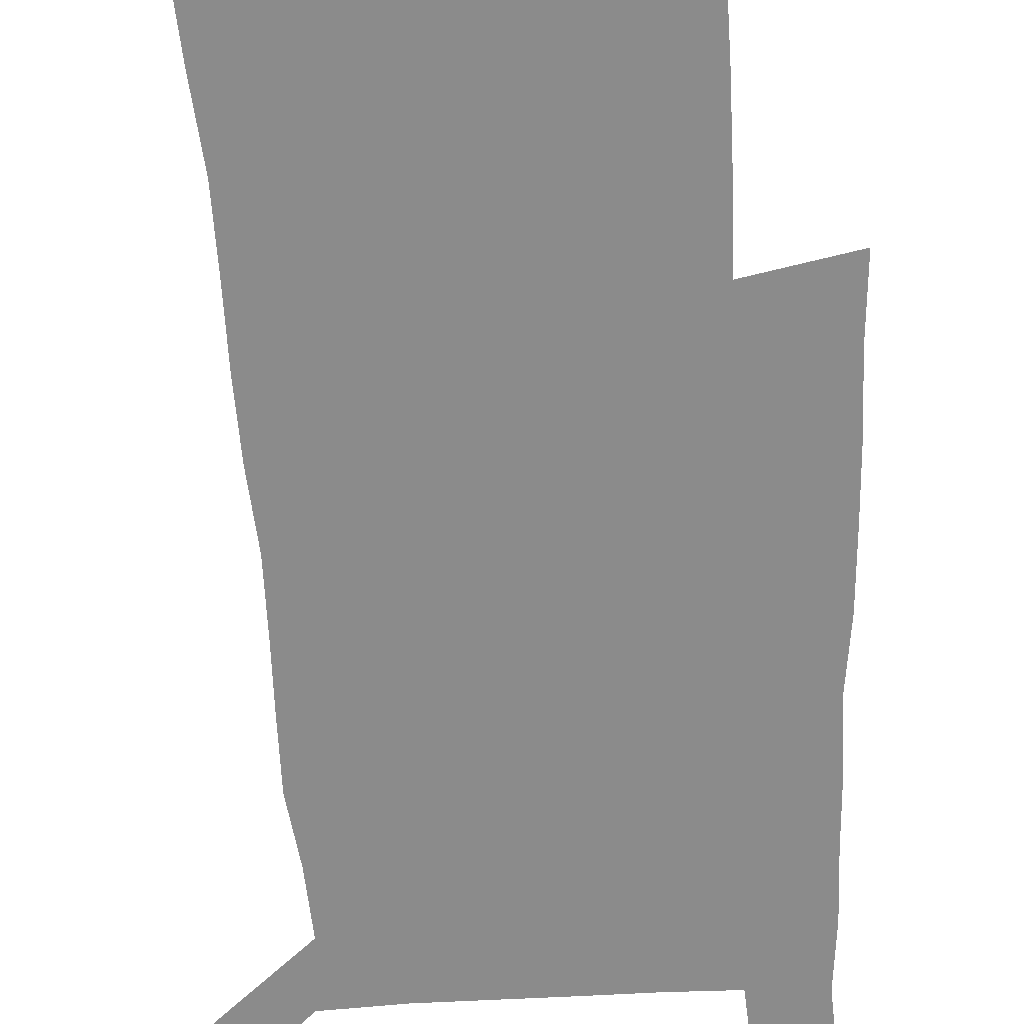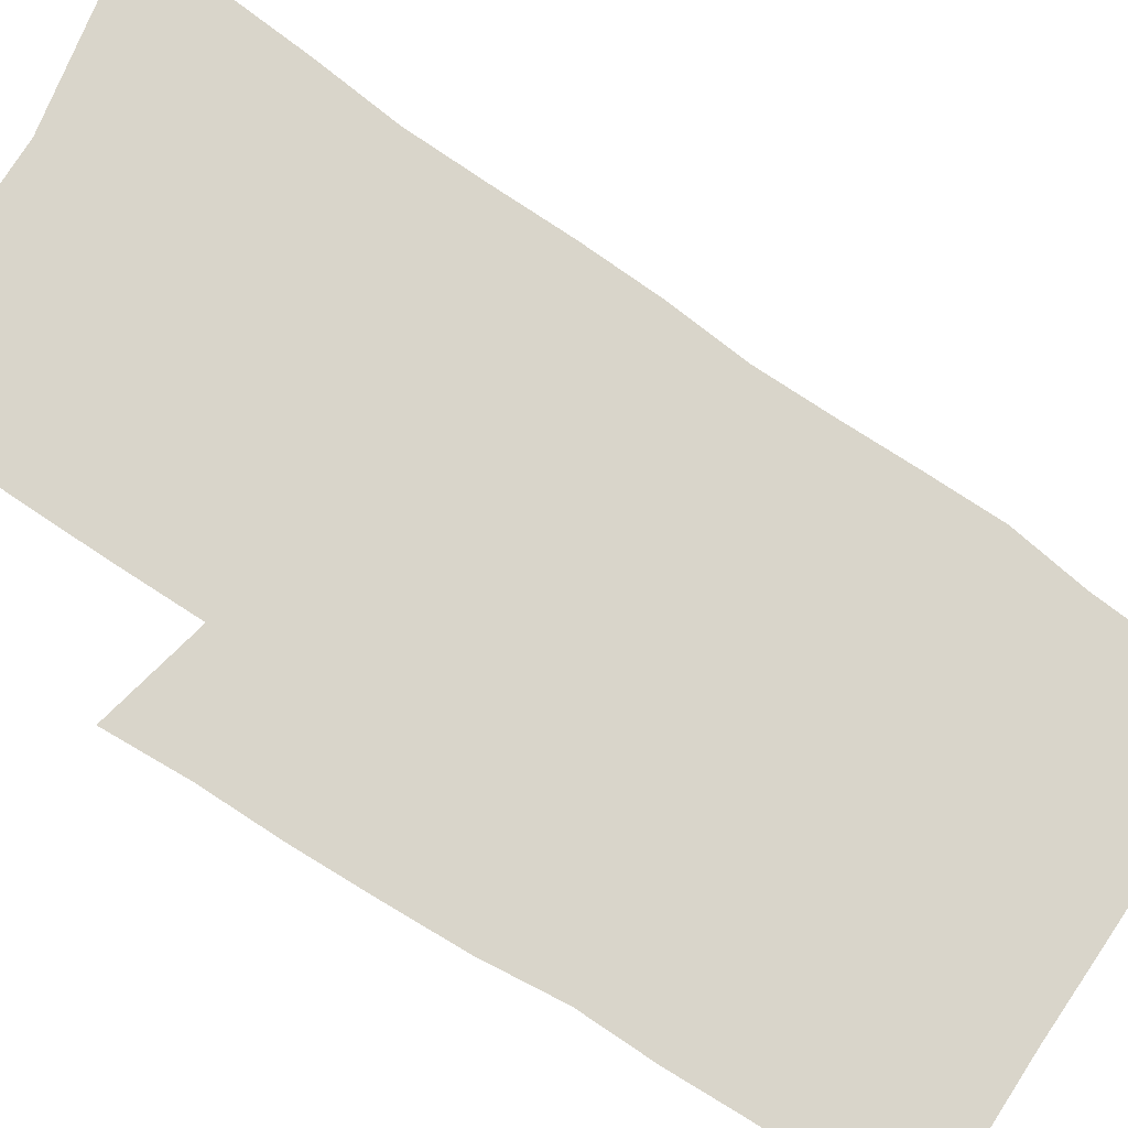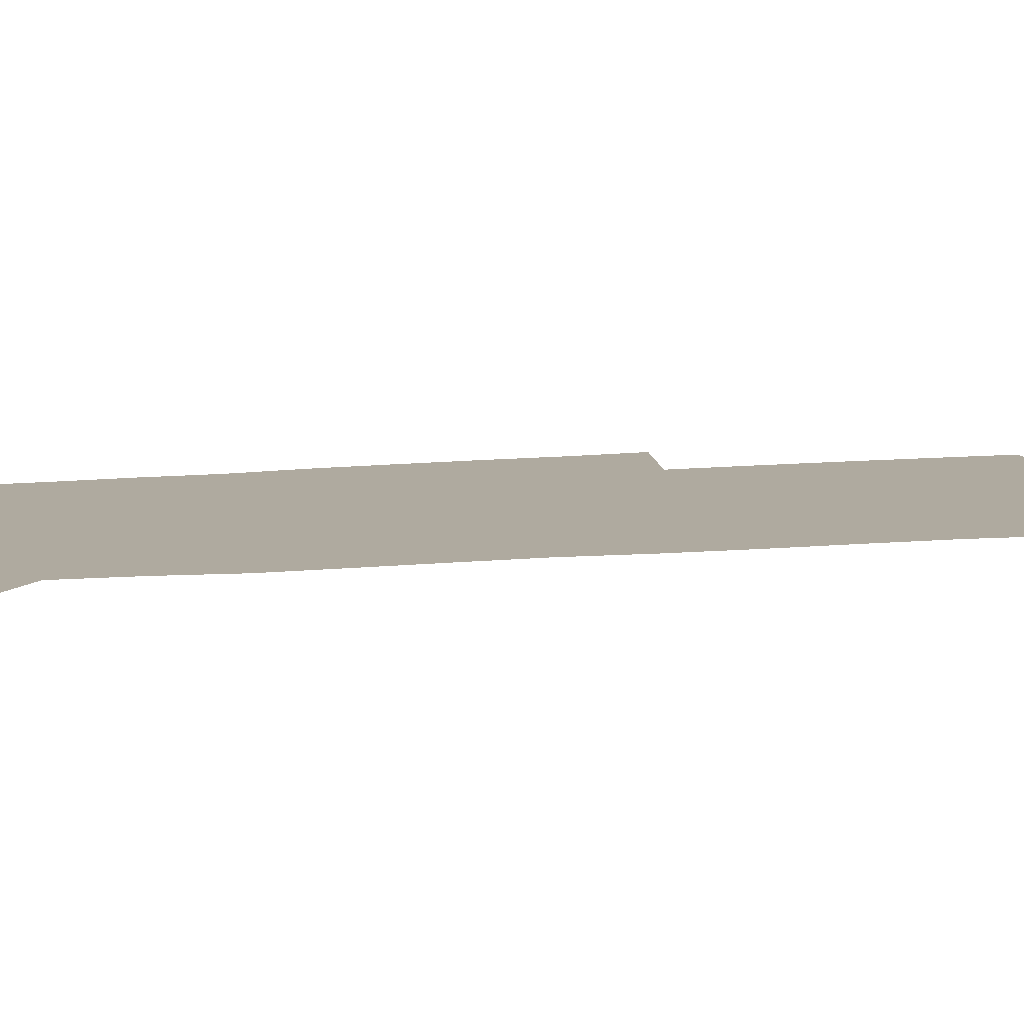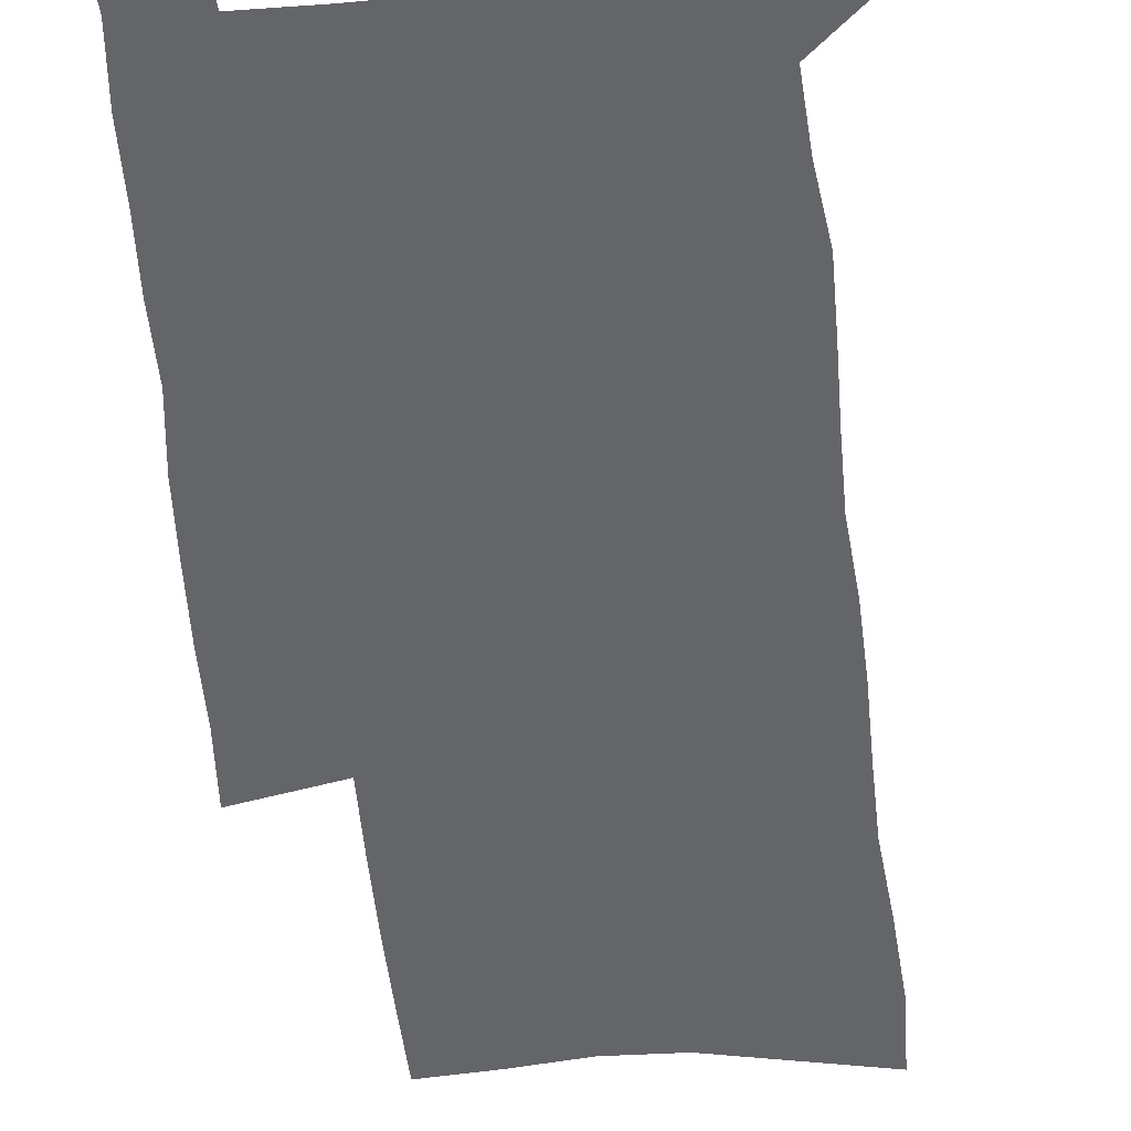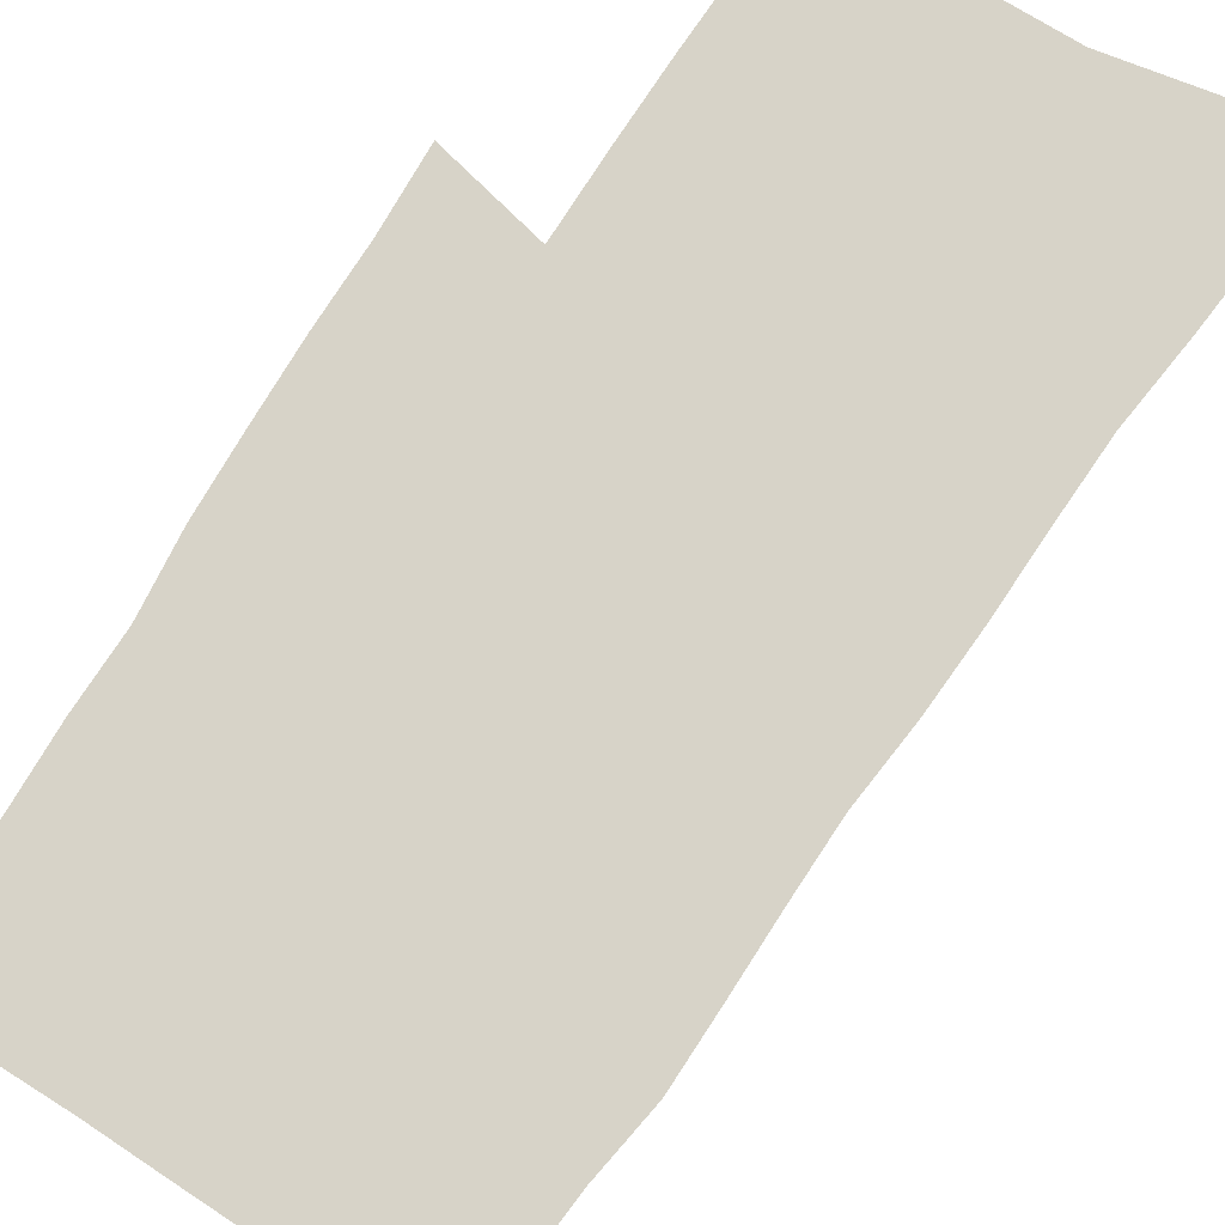
<metadata>
{"format":"obj","ext":"obj","renderer":"f3d","projection":"perspective","resolution":1024,"background":"white","views":[{"elev":-63.8,"azim":3.2,"up":"+Z"},{"elev":74.7,"azim":124.1,"up":"+Z"},{"elev":9.4,"azim":-105.9,"up":"+Z"},{"elev":-51.5,"azim":-174.3,"up":"+Z"},{"elev":77.0,"azim":-146.4,"up":"+Z"}]}
</metadata>
<code>
v 448 567 0
v 449.6 595.3 0
v 471.5 165 0
v 470.6 197.6 0
v 473 232.4 0
v 476.2 266.6 0
v 476.7 298.2 0
v 476.8 329.1 0
v 477.8 359.9 0
v 480.3 390.9 0
v 480.1 420.2 0
v 479.6 449.2 0
v 479.4 478 0
v 483.2 506.7 0
v 484.9 534.8 0
v 482.6 564.2 0
v 505.4 172.4 0
v 511.5 211.8 0
v 511.9 243.1 0
v 512.3 274.1 0
v 512.4 304.6 0
v 513 335 0
v 512.9 364.5 0
v 515 394.6 0
v 514 422.7 0
v 515.2 451.2 0
v 515.7 479 0
v 515.2 506.8 0
v 515.3 534.4 0
v 514.1 562.8 0
v 539.2 179.8 0
v 541 214.2 0
v 542.9 247.9 0
v 542.8 277.3 0
v 543.2 307.9 0
v 543.3 337.8 0
v 543.8 367.5 0
v 543.7 396 0
v 544.5 424.6 0
v 544.4 452.1 0
v 543.5 479.7 0
v 544.5 507 0
v 544 534.4 0
v 542.8 562.9 0
v 569.3 181.1 0
v 570.4 217.7 0
v 571 249.2 0
v 571.2 277.1 0
v 572 309.6 0
v 572.1 339.2 0
v 572.1 368.5 0
v 572.2 397.2 0
v 572.1 425.1 0
v 572 452.8 0
v 572.4 480.4 0
v 572.2 507.3 0
v 572.1 534.1 0
v 571.1 563 0
v 599.2 178.1 0
v 599 215.8 0
v 599.9 246.6 0
v 599.9 279.2 0
v 600.4 308.8 0
v 600.8 338.2 0
v 599.8 369.2 0
v 599.9 397.3 0
v 599.7 425.4 0
v 599.8 453.1 0
v 599.4 480.7 0
v 599.3 507.6 0
v 599.4 534.9 0
v 599.2 563 0
v 629.3 176.2 0
v 630 209.6 0
v 630.4 242 0
v 630.2 274.7 0
v 629.6 306.9 0
v 630.3 336.8 0
v 629.5 367 0
v 628.8 396.1 0
v 629.5 424.4 0
v 628.4 453 0
v 628.3 480.8 0
v 628.8 508.6 0
v 627.4 536.1 0
v 627.3 563.6 0
v 629.8 595.8 0
v 670.6 298.8 0
v 668.5 330.6 0
v 668 361.4 0
v 666.6 391.9 0
v 664.9 421.9 0
v 661.2 452.1 0
v 661.2 480.8 0
v 659.7 509.3 0
v 659.1 537.5 0
v 656.6 565.4 0
v 658.3 595.1 0
f 15 16 1
f 1 16 2
f 3 17 4
f 17 18 4
f 4 18 5
f 18 19 5
f 5 19 6
f 19 20 6
f 6 20 7
f 20 21 7
f 7 21 8
f 21 22 8
f 8 22 9
f 22 23 9
f 9 23 10
f 23 24 10
f 10 24 11
f 24 25 11
f 11 25 12
f 25 26 12
f 12 26 13
f 26 27 13
f 13 27 14
f 27 28 14
f 14 28 15
f 28 29 15
f 15 29 16
f 29 30 16
f 17 31 18
f 31 32 18
f 18 32 19
f 32 33 19
f 19 33 20
f 33 34 20
f 20 34 21
f 34 35 21
f 21 35 22
f 35 36 22
f 22 36 23
f 36 37 23
f 23 37 24
f 37 38 24
f 24 38 25
f 38 39 25
f 25 39 26
f 39 40 26
f 26 40 27
f 40 41 27
f 27 41 28
f 41 42 28
f 28 42 29
f 42 43 29
f 29 43 30
f 43 44 30
f 31 45 32
f 45 46 32
f 32 46 33
f 46 47 33
f 33 47 34
f 47 48 34
f 34 48 35
f 48 49 35
f 35 49 36
f 49 50 36
f 36 50 37
f 50 51 37
f 37 51 38
f 51 52 38
f 38 52 39
f 52 53 39
f 39 53 40
f 53 54 40
f 40 54 41
f 54 55 41
f 41 55 42
f 55 56 42
f 42 56 43
f 56 57 43
f 43 57 44
f 57 58 44
f 45 59 46
f 59 60 46
f 46 60 47
f 60 61 47
f 47 61 48
f 61 62 48
f 48 62 49
f 62 63 49
f 49 63 50
f 63 64 50
f 50 64 51
f 64 65 51
f 51 65 52
f 65 66 52
f 52 66 53
f 66 67 53
f 53 67 54
f 67 68 54
f 54 68 55
f 68 69 55
f 55 69 56
f 69 70 56
f 56 70 57
f 70 71 57
f 57 71 58
f 71 72 58
f 59 73 60
f 73 74 60
f 60 74 61
f 74 75 61
f 61 75 62
f 75 76 62
f 62 76 63
f 76 77 63
f 63 77 64
f 77 78 64
f 64 78 65
f 78 79 65
f 65 79 66
f 79 80 66
f 66 80 67
f 80 81 67
f 67 81 68
f 81 82 68
f 68 82 69
f 82 83 69
f 69 83 70
f 83 84 70
f 70 84 71
f 84 85 71
f 71 85 72
f 85 86 72
f 77 88 78
f 88 89 78
f 78 89 79
f 89 90 79
f 79 90 80
f 90 91 80
f 80 91 81
f 91 92 81
f 81 92 82
f 92 93 82
f 82 93 83
f 93 94 83
f 83 94 84
f 94 95 84
f 84 95 85
f 95 96 85
f 85 96 86
f 96 97 86
f 86 97 87
f 97 98 87

</code>
